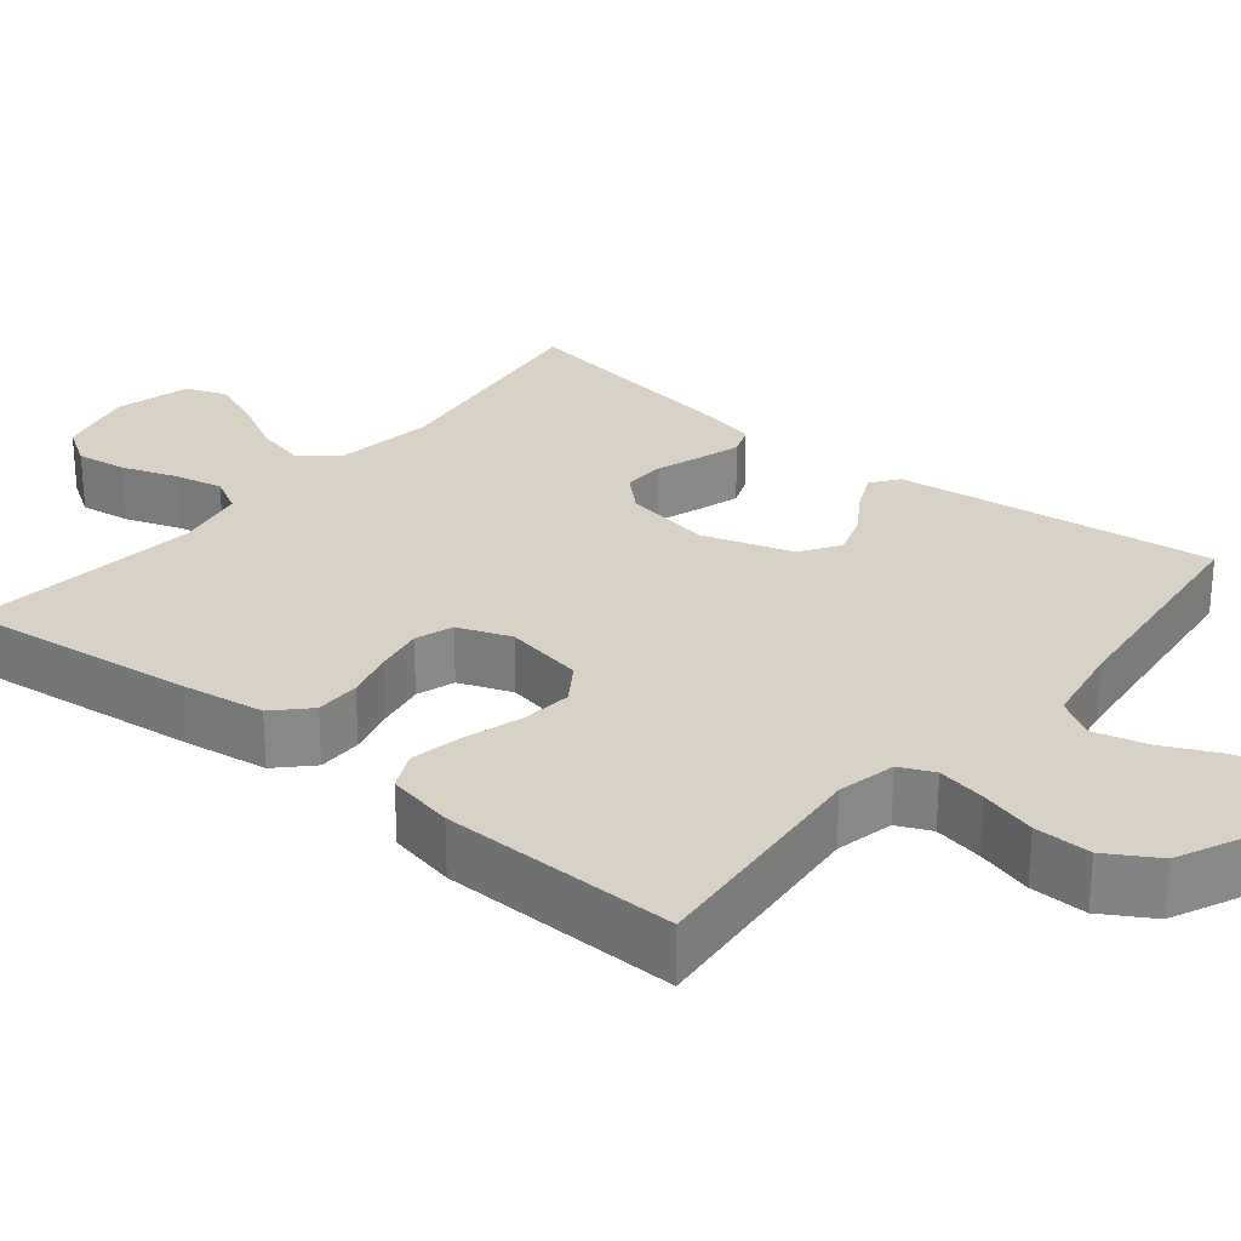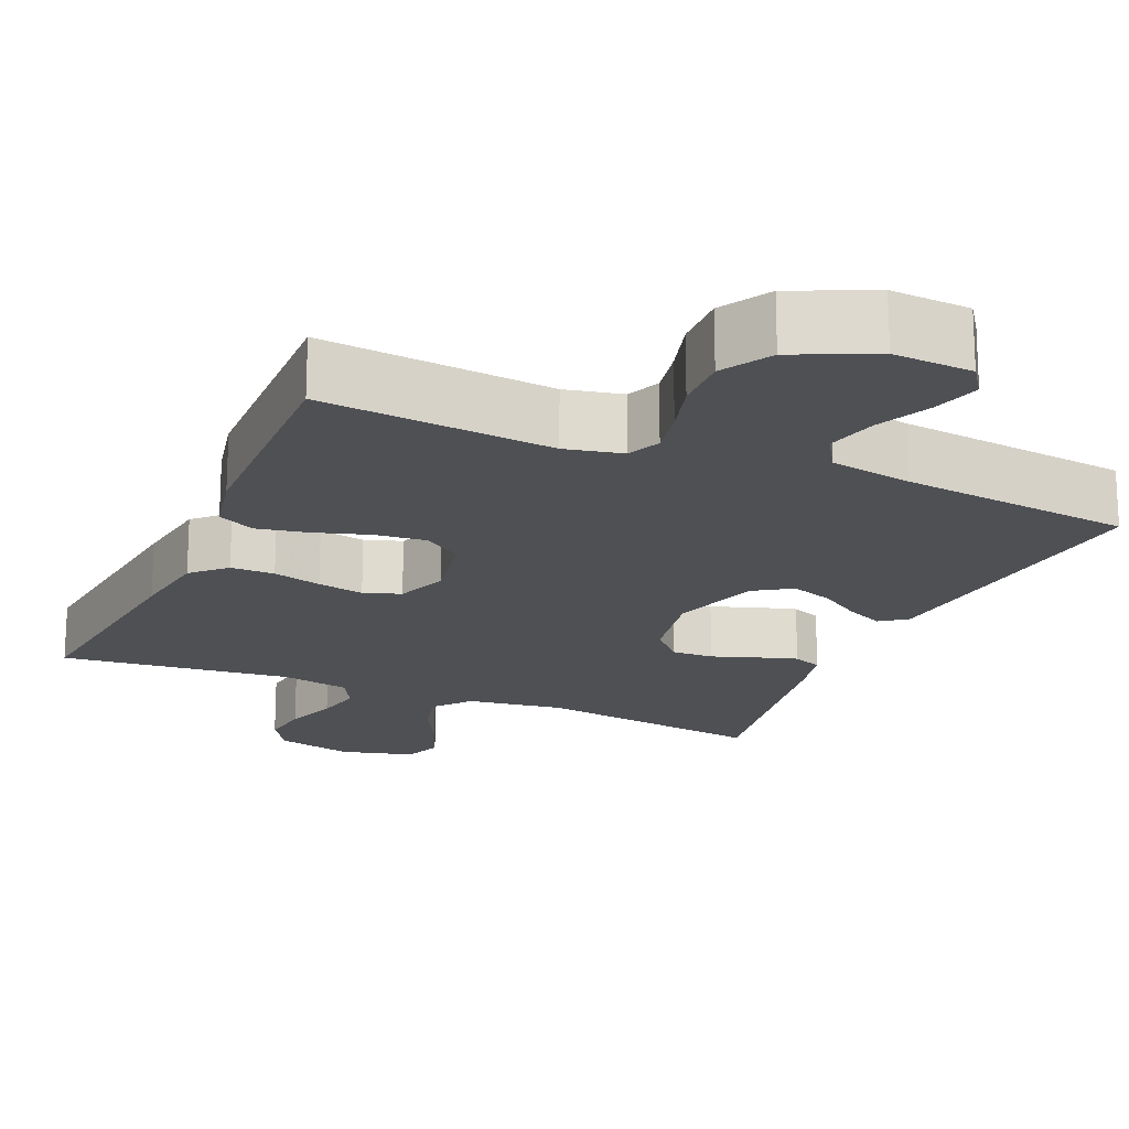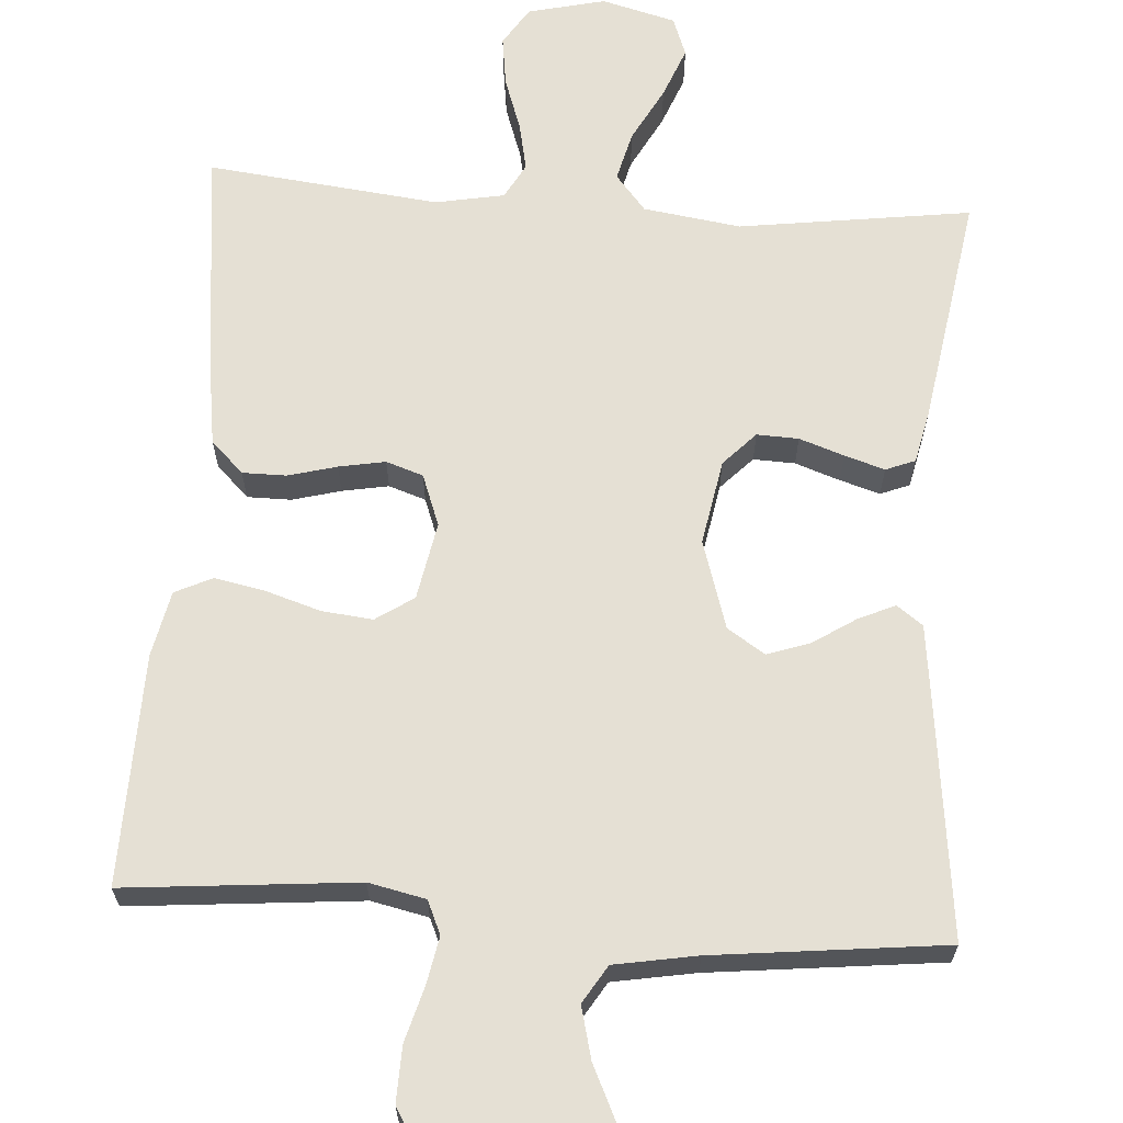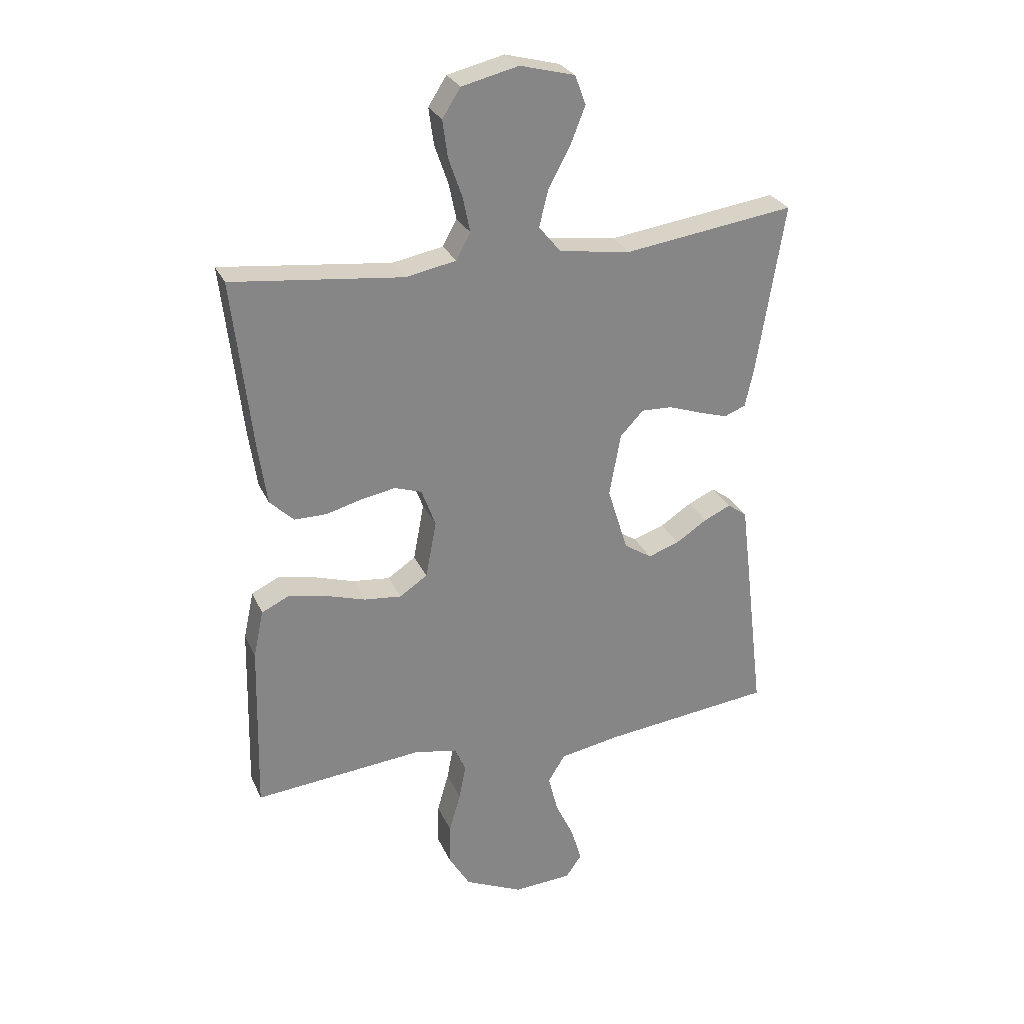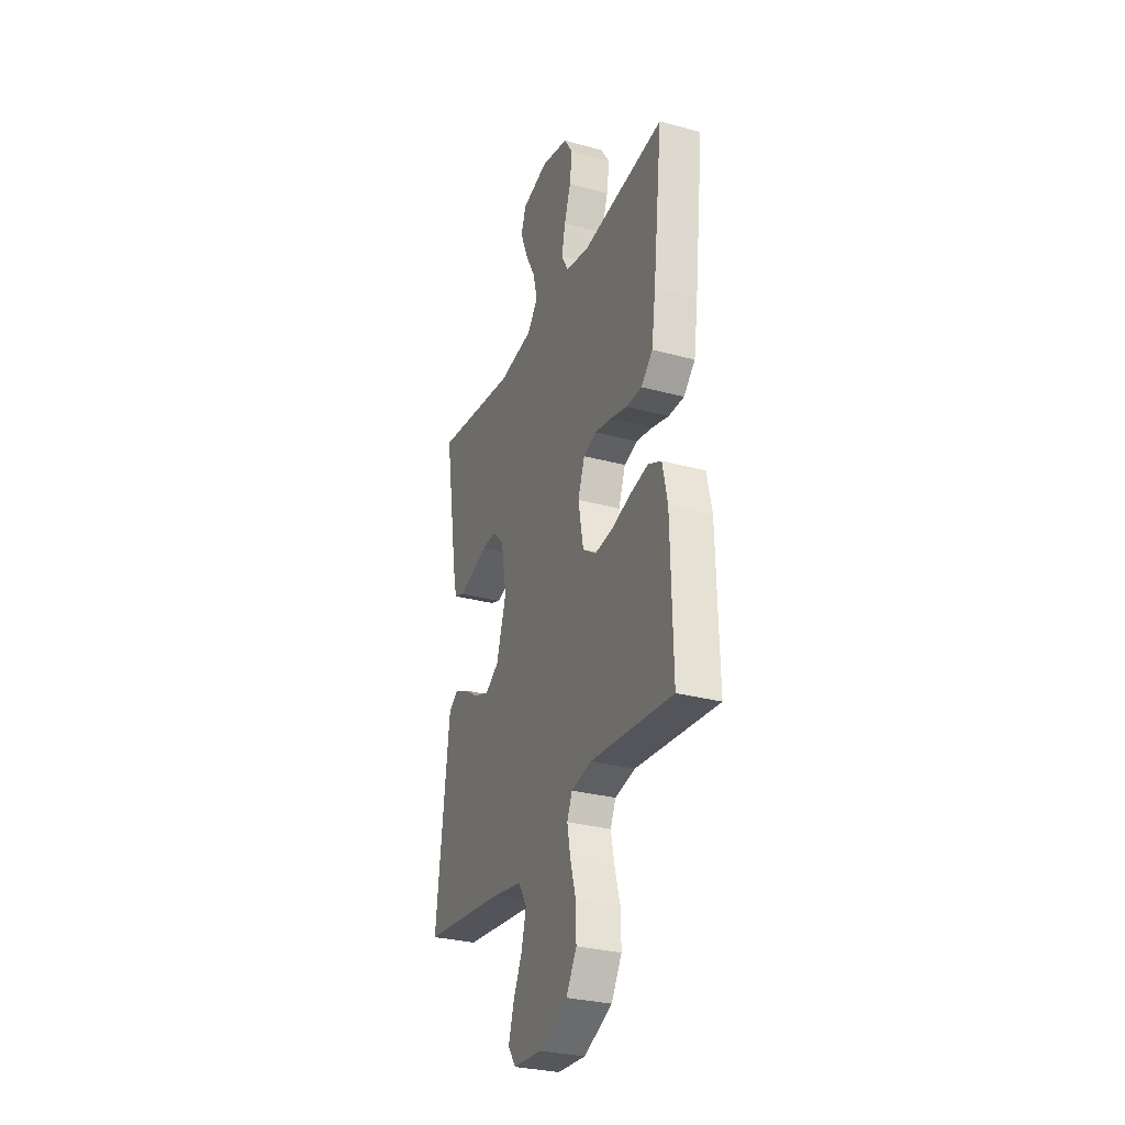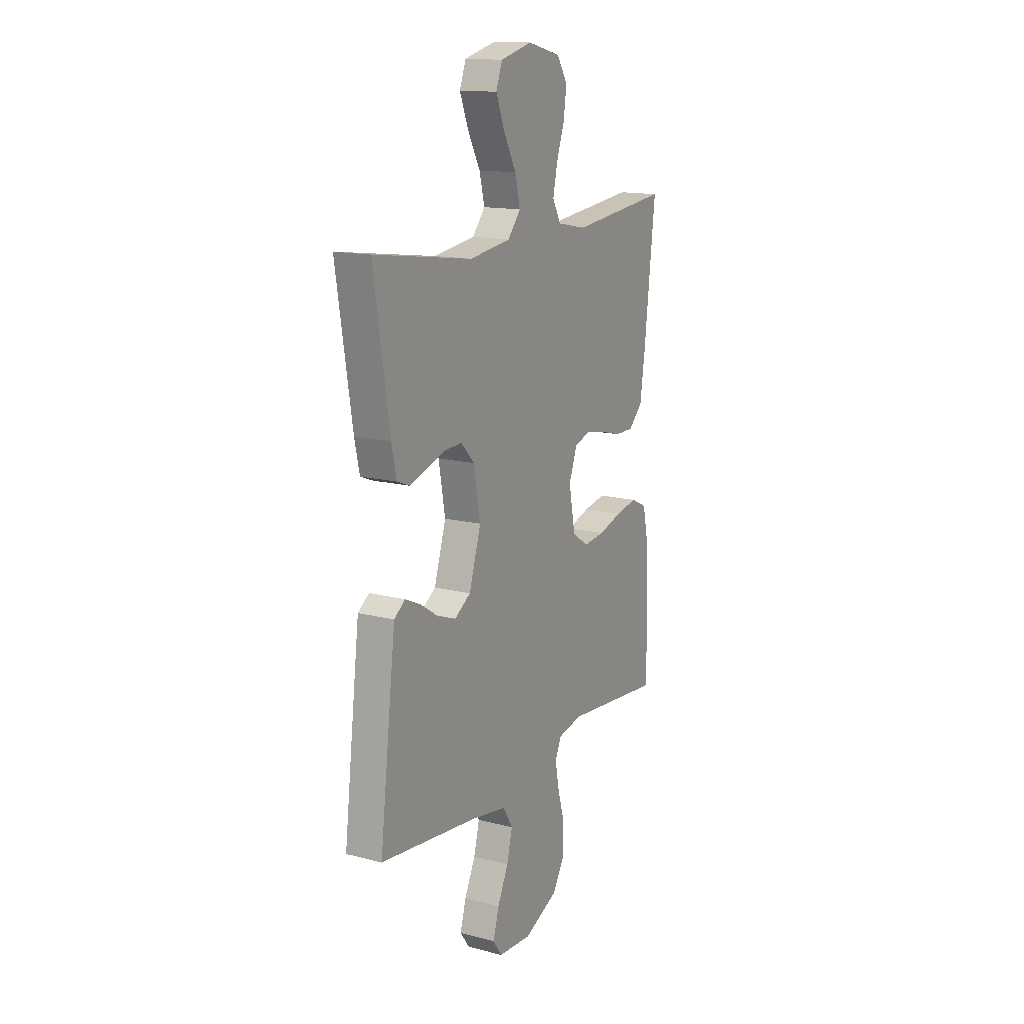
<metadata>
{"format":"obj","ext":"obj","renderer":"f3d","projection":"perspective","resolution":1024,"background":"white","views":[{"elev":27.5,"azim":129.2,"up":"+Y"},{"elev":-18.9,"azim":156.6,"up":"+Y"},{"elev":65.4,"azim":-176.0,"up":"+Y"},{"elev":27.9,"azim":159.5,"up":"+Z"},{"elev":-29.8,"azim":68.3,"up":"+Z"},{"elev":14.7,"azim":-60.7,"up":"+Z"}]}
</metadata>
<code>
v 0.5 0.07 0.5
v 0.466 0.07 0.2
v 0.451 0.07 0.096
v 0.409 0.07 0.055
v 0.352 0.07 0.055
v 0.289 0.07 0.072
v 0.229 0.07 0.083
v 0.181 0.07 0.067
v 0.156 0.07 0
v 0.175 0.07 -0.101
v 0.224 0.07 -0.134
v 0.29 0.07 -0.127
v 0.361 0.07 -0.105
v 0.427 0.07 -0.092
v 0.475 0.07 -0.115
v 0.493 0.07 -0.2
v 0.5 0.07 -0.5
v 0.2 0.07 -0.472
v 0.126 0.07 -0.488
v 0.107 0.07 -0.531
v 0.119 0.07 -0.593
v 0.139 0.07 -0.664
v 0.141 0.07 -0.736
v 0.103 0.07 -0.8
v 0 0.07 -0.847
v -0.103 0.07 -0.841
v -0.131 0.07 -0.801
v -0.113 0.07 -0.739
v -0.08 0.07 -0.669
v -0.063 0.07 -0.602
v -0.093 0.07 -0.553
v -0.2 0.07 -0.534
v -0.5 0.07 -0.5
v -0.464 0.07 -0.2
v -0.451 0.07 -0.095
v -0.417 0.07 -0.07
v -0.369 0.07 -0.092
v -0.314 0.07 -0.128
v -0.259 0.07 -0.147
v -0.21 0.07 -0.115
v -0.174 0.07 0
v -0.194 0.07 0.111
v -0.235 0.07 0.154
v -0.289 0.07 0.152
v -0.347 0.07 0.132
v -0.399 0.07 0.116
v -0.437 0.07 0.131
v -0.452 0.07 0.2
v -0.5 0.07 0.5
v -0.2 0.07 0.458
v -0.074 0.07 0.476
v -0.035 0.07 0.523
v -0.051 0.07 0.587
v -0.089 0.07 0.658
v -0.115 0.07 0.724
v -0.096 0.07 0.775
v 0 0.07 0.8
v 0.1 0.07 0.776
v 0.132 0.07 0.726
v 0.123 0.07 0.661
v 0.099 0.07 0.592
v 0.086 0.07 0.53
v 0.111 0.07 0.484
v 0.2 0.07 0.467
v 0.5 0 0.5
v 0.466 0 0.2
v 0.451 0 0.096
v 0.409 0 0.055
v 0.352 0 0.055
v 0.289 0 0.072
v 0.229 0 0.083
v 0.181 0 0.067
v 0.156 0 0
v 0.175 0 -0.101
v 0.224 0 -0.134
v 0.29 0 -0.127
v 0.361 0 -0.105
v 0.427 0 -0.092
v 0.475 0 -0.115
v 0.493 0 -0.2
v 0.5 0 -0.5
v 0.2 0 -0.472
v 0.126 0 -0.488
v 0.107 0 -0.531
v 0.119 0 -0.593
v 0.139 0 -0.664
v 0.141 0 -0.736
v 0.103 0 -0.8
v 0 0 -0.847
v -0.103 0 -0.841
v -0.131 0 -0.801
v -0.113 0 -0.739
v -0.08 0 -0.669
v -0.063 0 -0.602
v -0.093 0 -0.553
v -0.2 0 -0.534
v -0.5 0 -0.5
v -0.464 0 -0.2
v -0.451 0 -0.095
v -0.417 0 -0.07
v -0.369 0 -0.092
v -0.314 0 -0.128
v -0.259 0 -0.147
v -0.21 0 -0.115
v -0.174 0 0
v -0.194 0 0.111
v -0.235 0 0.154
v -0.289 0 0.152
v -0.347 0 0.132
v -0.399 0 0.116
v -0.437 0 0.131
v -0.452 0 0.2
v -0.5 0 0.5
v -0.2 0 0.458
v -0.074 0 0.476
v -0.035 0 0.523
v -0.051 0 0.587
v -0.089 0 0.658
v -0.115 0 0.724
v -0.096 0 0.775
v 0 0 0.8
v 0.1 0 0.776
v 0.132 0 0.726
v 0.123 0 0.661
v 0.099 0 0.592
v 0.086 0 0.53
v 0.111 0 0.484
v 0.2 0 0.467
f 59 60 61
f 58 59 61
f 57 58 61
f 56 57 61
f 55 56 61
f 54 55 61
f 53 54 61
f 52 53 61 62
f 51 52 62 63
f 48 49 50
f 47 48 50
f 46 47 50
f 45 46 50
f 44 45 50
f 51 63 64
f 50 51 64
f 44 50 64
f 43 44 64
f 36 37 38
f 35 36 38
f 34 35 38
f 33 34 38
f 32 33 38
f 31 32 38 39
f 30 31 39 40
f 27 28 29
f 26 27 29
f 25 26 29
f 24 25 29
f 23 24 29
f 22 23 29
f 21 22 29
f 20 21 29 30
f 30 40 41
f 20 30 41
f 19 20 41
f 16 17 18
f 15 16 18
f 14 15 18
f 13 14 18
f 12 13 18
f 11 12 18 19
f 4 5 6
f 3 4 6
f 2 3 6
f 1 2 6
f 64 1 6
f 64 6 7
f 64 7 8
f 43 64 8
f 42 43 8
f 19 41 42
f 11 19 42
f 10 11 42
f 9 10 42
f 8 9 42
f 125 124 123
f 125 123 122
f 125 122 121
f 125 121 120
f 125 120 119
f 125 119 118
f 125 118 117
f 126 125 117 116
f 127 126 116 115
f 114 113 112
f 114 112 111
f 114 111 110
f 114 110 109
f 114 109 108
f 128 127 115
f 128 115 114
f 128 114 108
f 128 108 107
f 102 101 100
f 102 100 99
f 102 99 98
f 102 98 97
f 102 97 96
f 103 102 96 95
f 104 103 95 94
f 93 92 91
f 93 91 90
f 93 90 89
f 93 89 88
f 93 88 87
f 93 87 86
f 93 86 85
f 94 93 85 84
f 105 104 94
f 105 94 84
f 105 84 83
f 82 81 80
f 82 80 79
f 82 79 78
f 82 78 77
f 82 77 76
f 83 82 76 75
f 70 69 68
f 70 68 67
f 70 67 66
f 70 66 65
f 70 65 128
f 71 70 128
f 72 71 128
f 72 128 107
f 72 107 106
f 106 105 83
f 106 83 75
f 106 75 74
f 106 74 73
f 106 73 72
f 1 65 66 2
f 2 66 67 3
f 3 67 68 4
f 4 68 69 5
f 5 69 70 6
f 6 70 71 7
f 7 71 72 8
f 8 72 73 9
f 9 73 74 10
f 10 74 75 11
f 11 75 76 12
f 12 76 77 13
f 13 77 78 14
f 14 78 79 15
f 15 79 80 16
f 16 80 81 17
f 17 81 82 18
f 18 82 83 19
f 19 83 84 20
f 20 84 85 21
f 21 85 86 22
f 22 86 87 23
f 23 87 88 24
f 24 88 89 25
f 25 89 90 26
f 26 90 91 27
f 27 91 92 28
f 28 92 93 29
f 29 93 94 30
f 30 94 95 31
f 31 95 96 32
f 32 96 97 33
f 33 97 98 34
f 34 98 99 35
f 35 99 100 36
f 36 100 101 37
f 37 101 102 38
f 38 102 103 39
f 39 103 104 40
f 40 104 105 41
f 41 105 106 42
f 42 106 107 43
f 43 107 108 44
f 44 108 109 45
f 45 109 110 46
f 46 110 111 47
f 47 111 112 48
f 48 112 113 49
f 49 113 114 50
f 50 114 115 51
f 51 115 116 52
f 52 116 117 53
f 53 117 118 54
f 54 118 119 55
f 55 119 120 56
f 56 120 121 57
f 57 121 122 58
f 58 122 123 59
f 59 123 124 60
f 60 124 125 61
f 61 125 126 62
f 62 126 127 63
f 63 127 128 64
f 64 128 65 1

</code>
